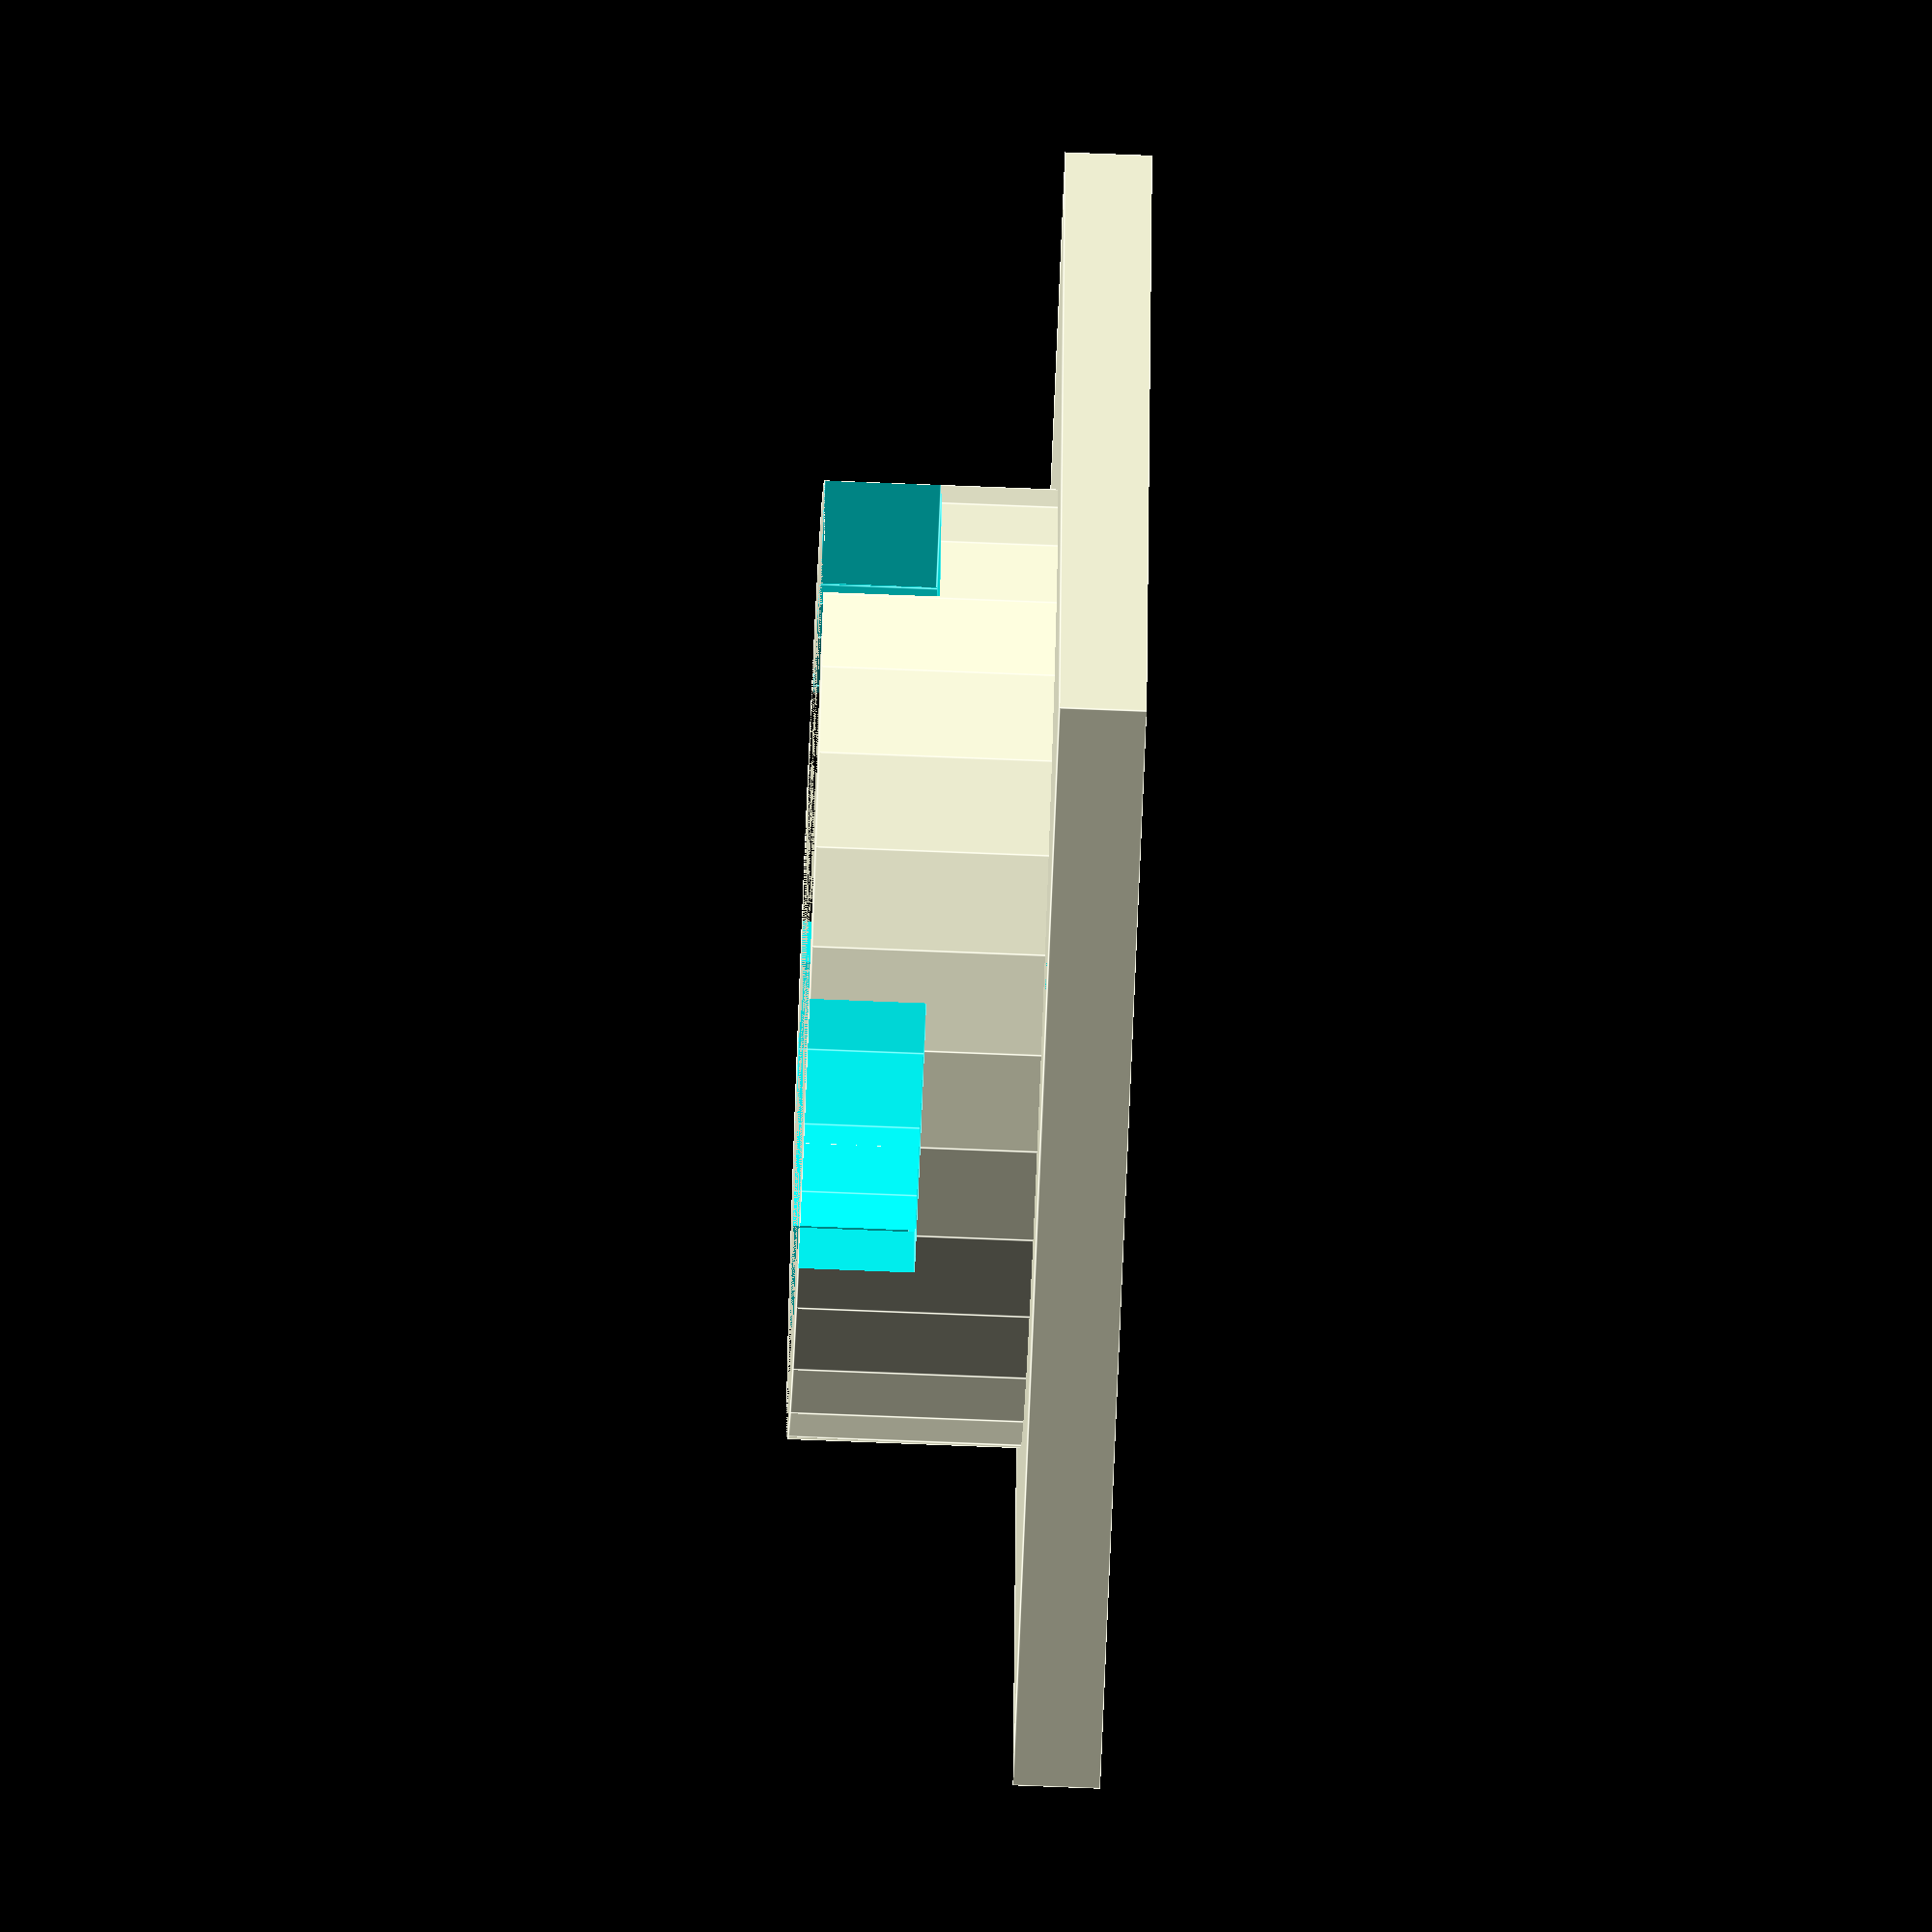
<openscad>
//Turbidostat
//Stirrer
//Magnet Holder
//by: Agostino Guarino agostinoguarino@gmail.com


//Dimensions of the Test Tube, in mm
ttube_ext_diam=25;

//Structure Dimensions
ext_tolerance=1; //gap between the tube and the holder
support_ext_diam=ttube_ext_diam+8;
base_side1=50;
base_side2=40;
base_height=3;
central_hole_radius=5;
mount_hole_radius=2;

union(){
    difference(){
        translate([0,0,base_height/2])cube([base_side1,         base_side2, base_height],true);
        union(){
            translate([0,0,base_height/2])cylinder(base_height, central_hole_radius, central_hole_radius,true);
            translate([19,-8,base_height/2])cylinder(base_height, mount_hole_radius, mount_hole_radius,true);
            translate([-19,-8
    ,base_height/2])cylinder(base_height, mount_hole_radius, mount_hole_radius,true);
            }
    }
    difference(){
        translate([0,0,base_height/2+4])cylinder(base_height+8, support_ext_diam/2, support_ext_diam/2,true);
        union(){
            translate([0,0,base_height/2+4])cylinder(base_height+8, (ttube_ext_diam+ext_tolerance)/2, (ttube_ext_diam+ext_tolerance)/2,true);
            translate([0,0,base_height/2+7.5])cube([10,support_ext_diam,4],true);
            rotate([0,0,90])translate([0,0,base_height/2+7.5])cube([10,support_ext_diam,4],true);
            }
        }
}
</openscad>
<views>
elev=253.0 azim=95.4 roll=92.3 proj=o view=edges
</views>
